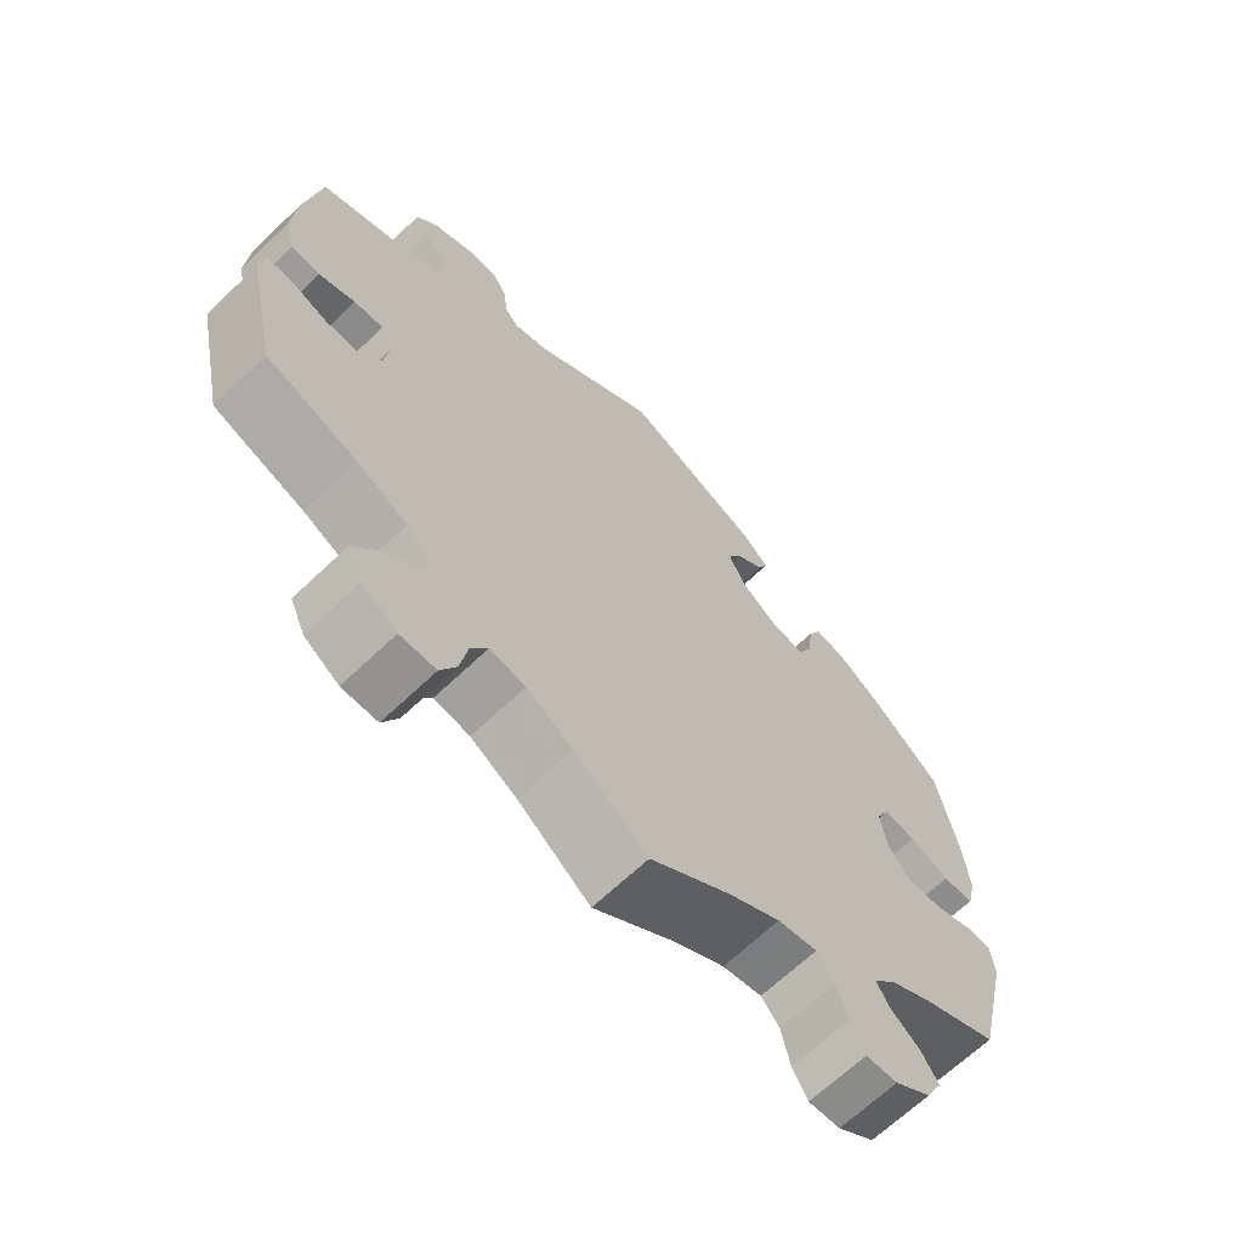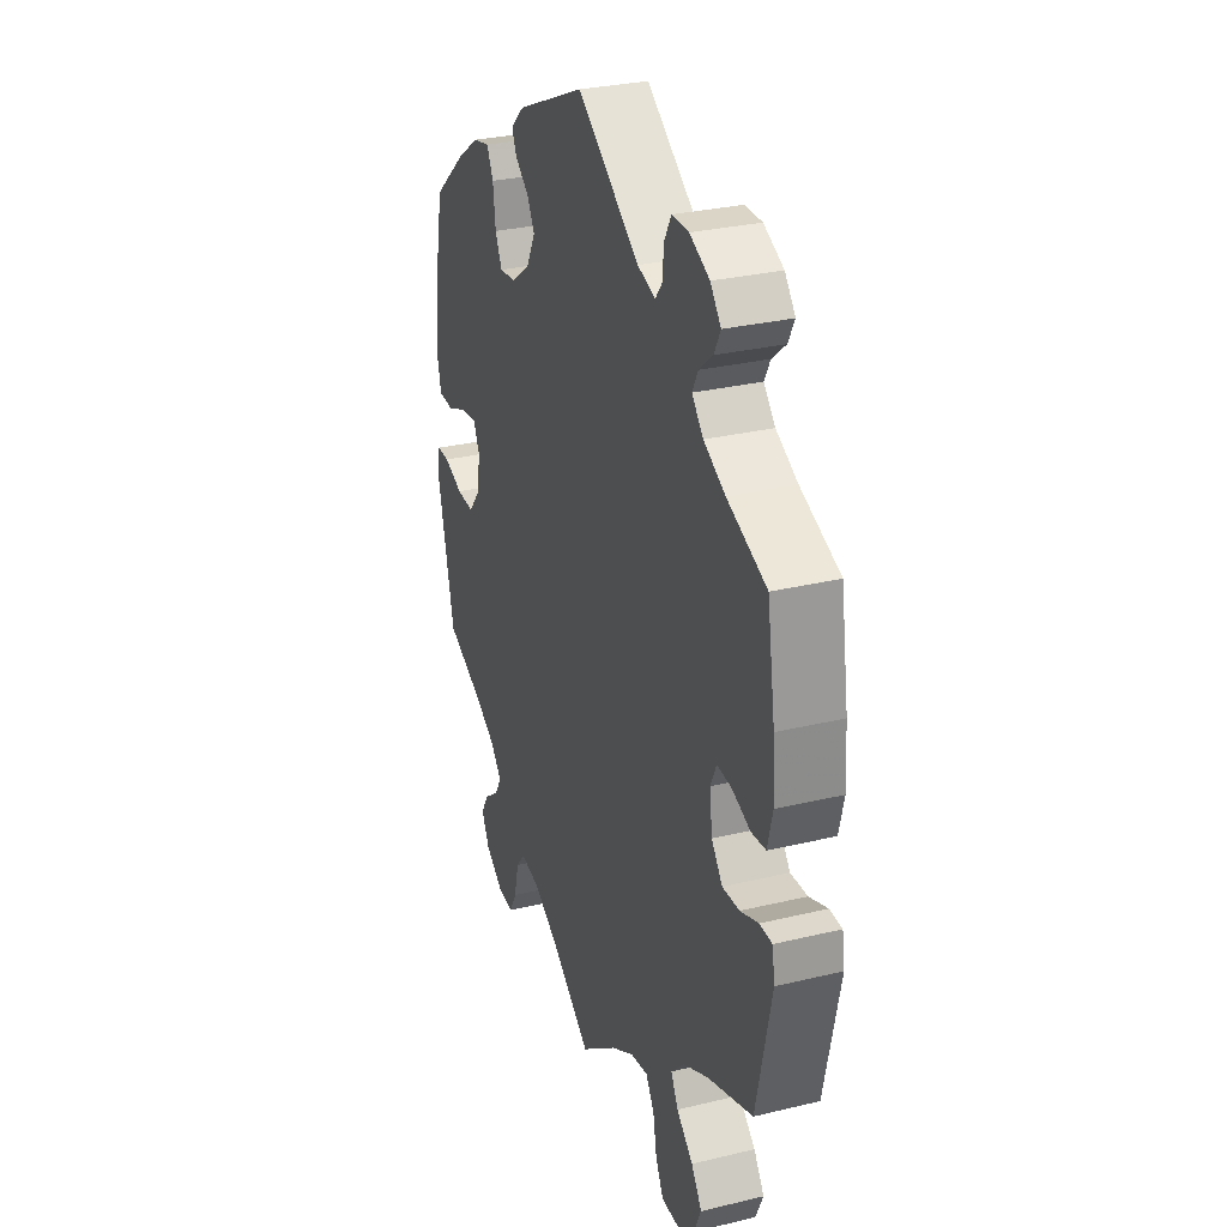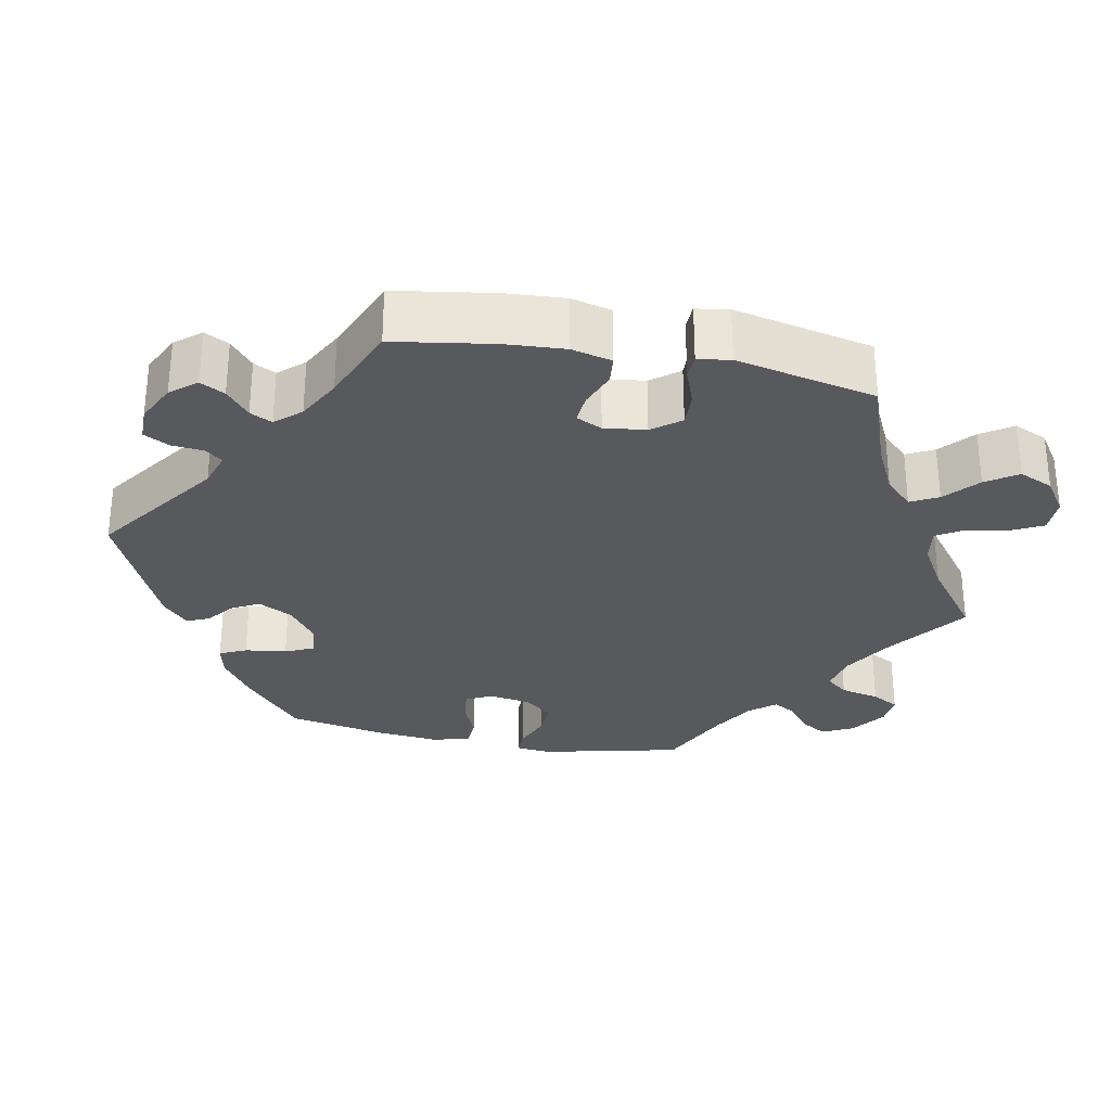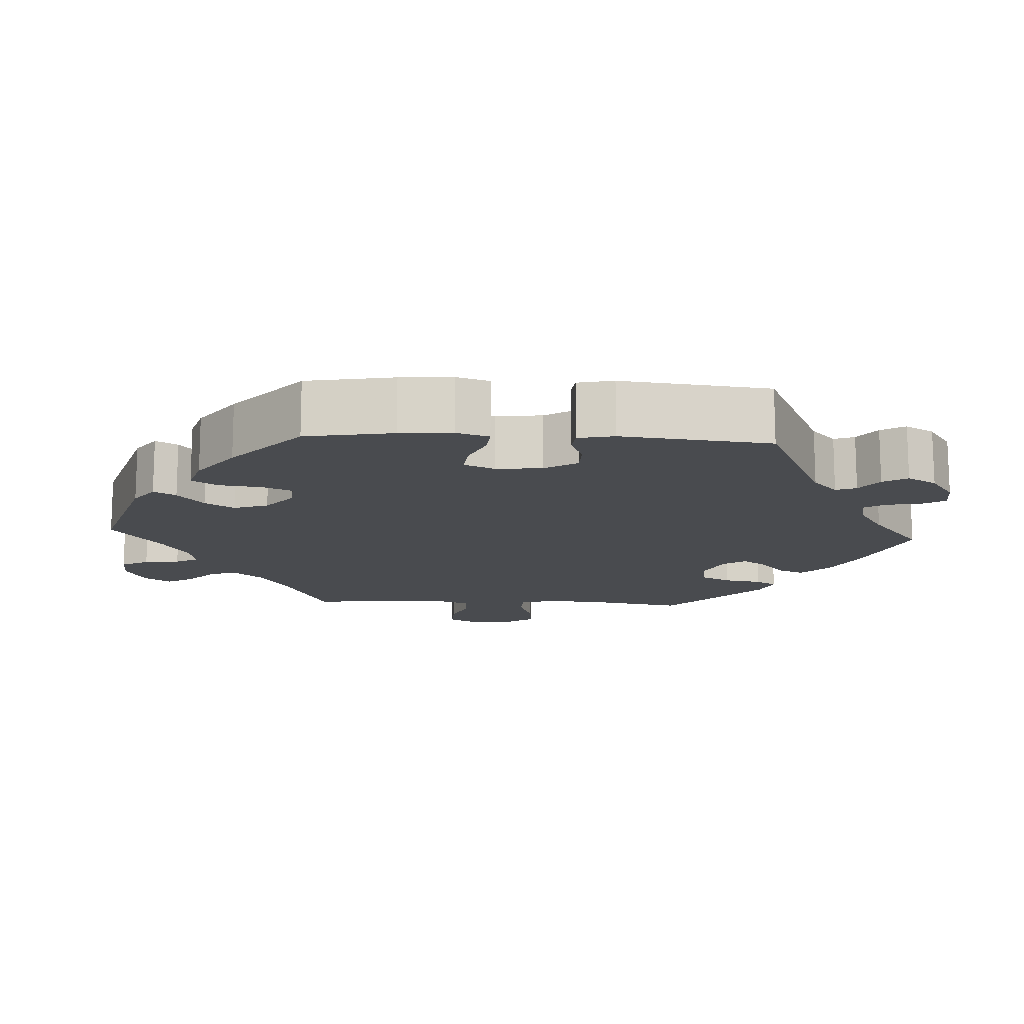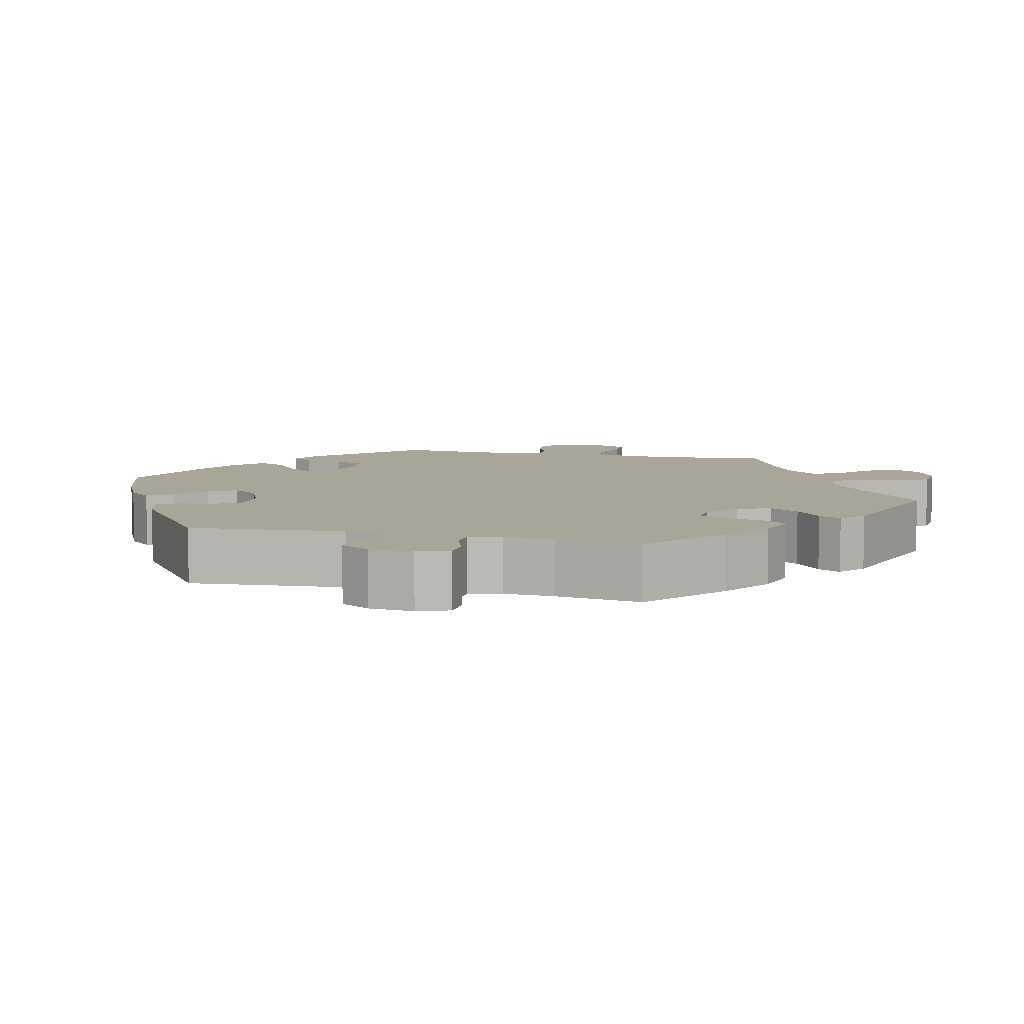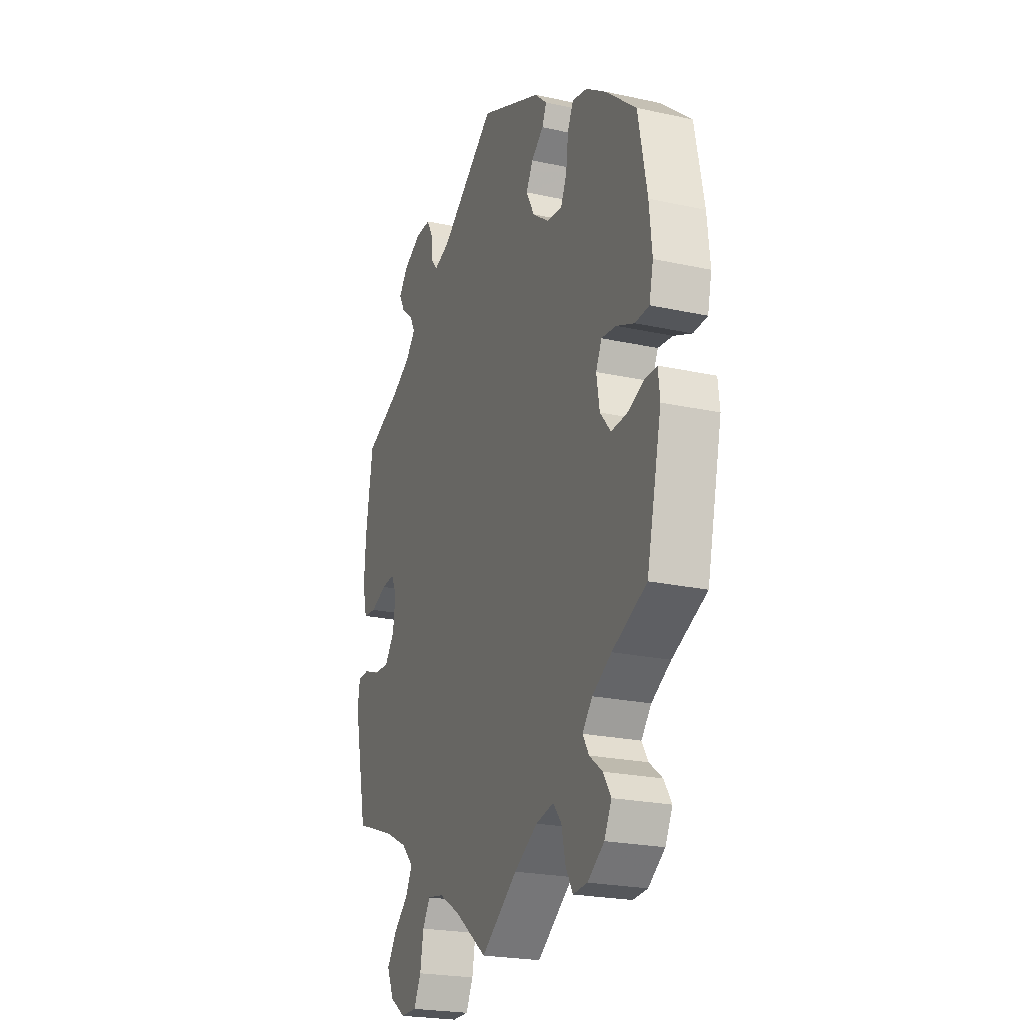
<metadata>
{"format":"obj","ext":"obj","renderer":"f3d","projection":"perspective","resolution":1024,"background":"white","views":[{"elev":-66.4,"azim":133.8,"up":"+Z"},{"elev":29.6,"azim":70.5,"up":"+Z"},{"elev":-29.4,"azim":78.8,"up":"+Y"},{"elev":-13.9,"azim":-33.2,"up":"+Y"},{"elev":7.4,"azim":43.9,"up":"+Y"},{"elev":-23.0,"azim":-110.5,"up":"+Z"}]}
</metadata>
<code>
v 0.165 0.07 0.462
v 0.212 0.07 0.447
v 0.23 0.07 0.47
v 0.234 0.07 0.512
v 0.252 0.07 0.545
v 0.297 0.07 0.545
v 0.349 0.07 0.52
v 0.377 0.07 0.486
v 0.36 0.07 0.454
v 0.324 0.07 0.424
v 0.309 0.07 0.395
v 0.339 0.07 0.362
v 0.396 0.07 0.332
v 0.5 0.07 0.29
v 0.521 0.07 0.159
v 0.526 0.07 0.081
v 0.513 0.07 0.028
v 0.475 0.07 0.024
v 0.427 0.07 0.042
v 0.388 0.07 0.045
v 0.372 0.07 0.011
v 0.379 0.07 -0.044
v 0.408 0.07 -0.081
v 0.453 0.07 -0.079
v 0.501 0.07 -0.061
v 0.534 0.07 -0.062
v 0.541 0.07 -0.105
v 0.501 0.07 -0.289
v 0.381 0.07 -0.332
v 0.314 0.07 -0.365
v 0.279 0.07 -0.401
v 0.298 0.07 -0.437
v 0.342 0.07 -0.475
v 0.37 0.07 -0.516
v 0.35 0.07 -0.561
v 0.304 0.07 -0.592
v 0.257 0.07 -0.592
v 0.236 0.07 -0.551
v 0.226 0.07 -0.496
v 0.204 0.07 -0.461
v 0.157 0.07 -0.469
v 0.096 0.07 -0.505
v 0 0.07 -0.578
v -0.106 0.07 -0.503
v -0.174 0.07 -0.464
v -0.226 0.07 -0.454
v -0.25 0.07 -0.483
v -0.262 0.07 -0.535
v -0.282 0.07 -0.571
v -0.324 0.07 -0.568
v -0.372 0.07 -0.535
v -0.393 0.07 -0.494
v -0.371 0.07 -0.459
v -0.333 0.07 -0.43
v -0.315 0.07 -0.4
v -0.344 0.07 -0.366
v -0.4 0.07 -0.334
v -0.5 0.07 -0.289
v -0.544 0.07 -0.102
v -0.539 0.07 -0.056
v -0.505 0.07 -0.056
v -0.455 0.07 -0.075
v -0.409 0.07 -0.077
v -0.378 0.07 -0.04
v -0.369 0.07 0.015
v -0.386 0.07 0.05
v -0.429 0.07 0.045
v -0.481 0.07 0.023
v -0.522 0.07 0.025
v -0.534 0.07 0.076
v -0.526 0.07 0.156
v -0.5 0.07 0.289
v -0.41 0.07 0.365
v -0.352 0.07 0.404
v -0.308 0.07 0.414
v -0.291 0.07 0.379
v -0.284 0.07 0.324
v -0.266 0.07 0.286
v -0.222 0.07 0.291
v -0.173 0.07 0.327
v -0.149 0.07 0.372
v -0.169 0.07 0.408
v -0.205 0.07 0.436
v -0.218 0.07 0.465
v -0.182 0.07 0.498
v 0 0.07 0.578
v 0.165 0 0.462
v 0.212 0 0.447
v 0.23 0 0.47
v 0.234 0 0.512
v 0.252 0 0.545
v 0.297 0 0.545
v 0.349 0 0.52
v 0.377 0 0.486
v 0.36 0 0.454
v 0.324 0 0.424
v 0.309 0 0.395
v 0.339 0 0.362
v 0.396 0 0.332
v 0.5 0 0.29
v 0.521 0 0.159
v 0.526 0 0.081
v 0.513 0 0.028
v 0.475 0 0.024
v 0.427 0 0.042
v 0.388 0 0.045
v 0.372 0 0.011
v 0.379 0 -0.044
v 0.408 0 -0.081
v 0.453 0 -0.079
v 0.501 0 -0.061
v 0.534 0 -0.062
v 0.541 0 -0.105
v 0.501 0 -0.289
v 0.381 0 -0.332
v 0.314 0 -0.365
v 0.279 0 -0.401
v 0.298 0 -0.437
v 0.342 0 -0.475
v 0.37 0 -0.516
v 0.35 0 -0.561
v 0.304 0 -0.592
v 0.257 0 -0.592
v 0.236 0 -0.551
v 0.226 0 -0.496
v 0.204 0 -0.461
v 0.157 0 -0.469
v 0.096 0 -0.505
v 0 0 -0.578
v -0.106 0 -0.503
v -0.174 0 -0.464
v -0.226 0 -0.454
v -0.25 0 -0.483
v -0.262 0 -0.535
v -0.282 0 -0.571
v -0.324 0 -0.568
v -0.372 0 -0.535
v -0.393 0 -0.494
v -0.371 0 -0.459
v -0.333 0 -0.43
v -0.315 0 -0.4
v -0.344 0 -0.366
v -0.4 0 -0.334
v -0.5 0 -0.289
v -0.544 0 -0.102
v -0.539 0 -0.056
v -0.505 0 -0.056
v -0.455 0 -0.075
v -0.409 0 -0.077
v -0.378 0 -0.04
v -0.369 0 0.015
v -0.386 0 0.05
v -0.429 0 0.045
v -0.481 0 0.023
v -0.522 0 0.025
v -0.534 0 0.076
v -0.526 0 0.156
v -0.5 0 0.289
v -0.41 0 0.365
v -0.352 0 0.404
v -0.308 0 0.414
v -0.291 0 0.379
v -0.284 0 0.324
v -0.266 0 0.286
v -0.222 0 0.291
v -0.173 0 0.327
v -0.149 0 0.372
v -0.169 0 0.408
v -0.205 0 0.436
v -0.218 0 0.465
v -0.182 0 0.498
v 0 0 0.578
f 85 86 1
f 82 83 84 85
f 81 82 85 1
f 80 81 1 2
f 79 80 2
f 74 75 76 77
f 74 77 78
f 73 74 78
f 72 73 78
f 71 72 78
f 70 71 78 79
f 67 68 69 70
f 66 67 70 79
f 59 60 61 62
f 57 58 59 62
f 56 57 62 63
f 55 56 63 64
f 51 52 53 54
f 51 54 55
f 50 51 55
f 47 48 49 50
f 46 47 50 55
f 45 46 55 64
f 42 43 44
f 41 42 44 45
f 40 41 45 64
f 36 37 38 39
f 36 39 40
f 35 36 40
f 32 33 34 35
f 31 32 35 40
f 30 31 40 64
f 26 27 28 29
f 24 25 26 29
f 23 24 29 30
f 22 23 30 64
f 16 17 18 19
f 16 19 20
f 13 14 15 16
f 12 13 16 20
f 11 12 20 21
f 7 8 9 10
f 7 10 11
f 6 7 11
f 3 4 5 6
f 2 3 6 11
f 65 66 79 2
f 21 22 64 65
f 2 11 21 65
f 87 172 171
f 171 170 169 168
f 87 171 168 167
f 88 87 167 166
f 88 166 165
f 163 162 161 160
f 164 163 160
f 164 160 159
f 164 159 158
f 164 158 157
f 165 164 157 156
f 156 155 154 153
f 165 156 153 152
f 148 147 146 145
f 148 145 144 143
f 149 148 143 142
f 150 149 142 141
f 140 139 138 137
f 141 140 137
f 141 137 136
f 136 135 134 133
f 141 136 133 132
f 150 141 132 131
f 130 129 128
f 131 130 128 127
f 150 131 127 126
f 125 124 123 122
f 126 125 122
f 126 122 121
f 121 120 119 118
f 126 121 118 117
f 150 126 117 116
f 115 114 113 112
f 115 112 111 110
f 116 115 110 109
f 150 116 109 108
f 105 104 103 102
f 106 105 102
f 102 101 100 99
f 106 102 99 98
f 107 106 98 97
f 96 95 94 93
f 97 96 93
f 97 93 92
f 92 91 90 89
f 97 92 89 88
f 88 165 152 151
f 151 150 108 107
f 151 107 97 88
f 1 87 88 2
f 2 88 89 3
f 3 89 90 4
f 4 90 91 5
f 5 91 92 6
f 6 92 93 7
f 7 93 94 8
f 8 94 95 9
f 9 95 96 10
f 10 96 97 11
f 11 97 98 12
f 12 98 99 13
f 13 99 100 14
f 14 100 101 15
f 15 101 102 16
f 16 102 103 17
f 17 103 104 18
f 18 104 105 19
f 19 105 106 20
f 20 106 107 21
f 21 107 108 22
f 22 108 109 23
f 23 109 110 24
f 24 110 111 25
f 25 111 112 26
f 26 112 113 27
f 27 113 114 28
f 28 114 115 29
f 29 115 116 30
f 30 116 117 31
f 31 117 118 32
f 32 118 119 33
f 33 119 120 34
f 34 120 121 35
f 35 121 122 36
f 36 122 123 37
f 37 123 124 38
f 38 124 125 39
f 39 125 126 40
f 40 126 127 41
f 41 127 128 42
f 42 128 129 43
f 43 129 130 44
f 44 130 131 45
f 45 131 132 46
f 46 132 133 47
f 47 133 134 48
f 48 134 135 49
f 49 135 136 50
f 50 136 137 51
f 51 137 138 52
f 52 138 139 53
f 53 139 140 54
f 54 140 141 55
f 55 141 142 56
f 56 142 143 57
f 57 143 144 58
f 58 144 145 59
f 59 145 146 60
f 60 146 147 61
f 61 147 148 62
f 62 148 149 63
f 63 149 150 64
f 64 150 151 65
f 65 151 152 66
f 66 152 153 67
f 67 153 154 68
f 68 154 155 69
f 69 155 156 70
f 70 156 157 71
f 71 157 158 72
f 72 158 159 73
f 73 159 160 74
f 74 160 161 75
f 75 161 162 76
f 76 162 163 77
f 77 163 164 78
f 78 164 165 79
f 79 165 166 80
f 80 166 167 81
f 81 167 168 82
f 82 168 169 83
f 83 169 170 84
f 84 170 171 85
f 85 171 172 86
f 86 172 87 1

</code>
